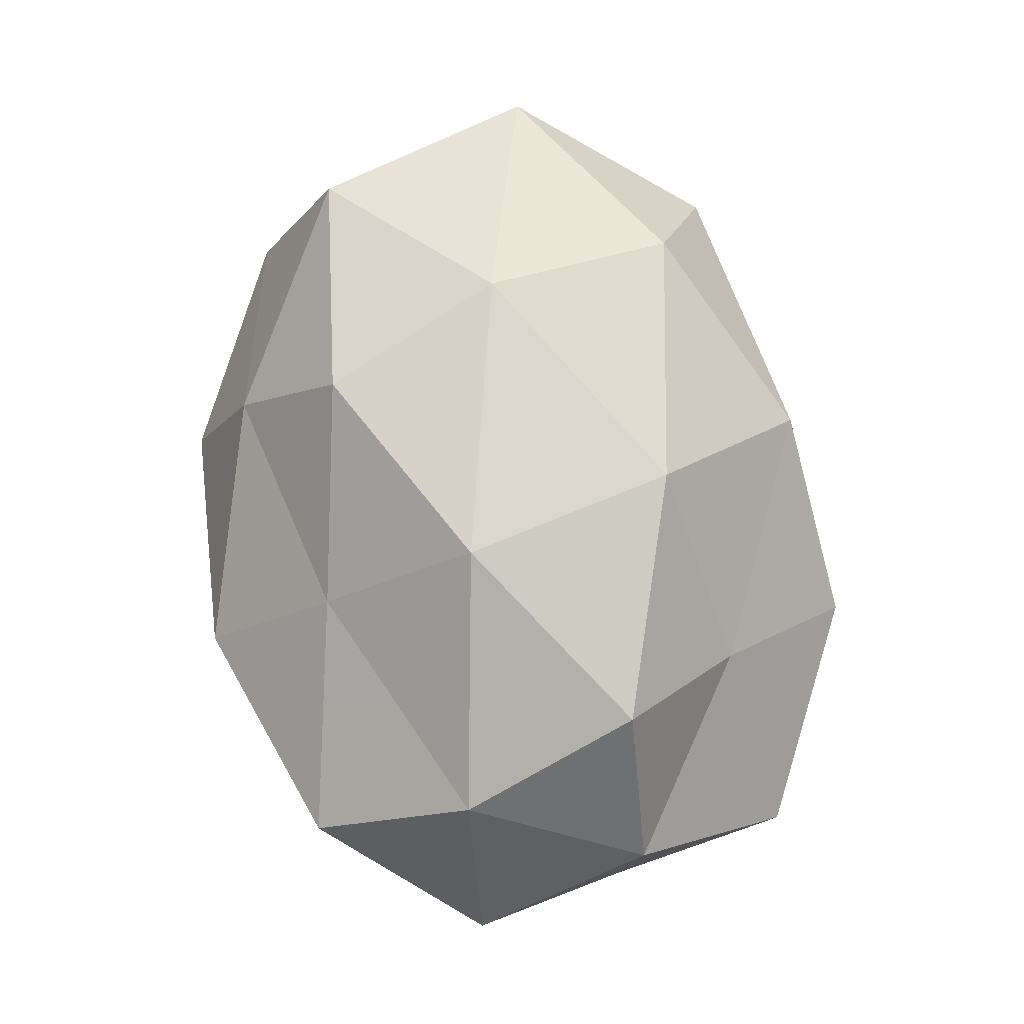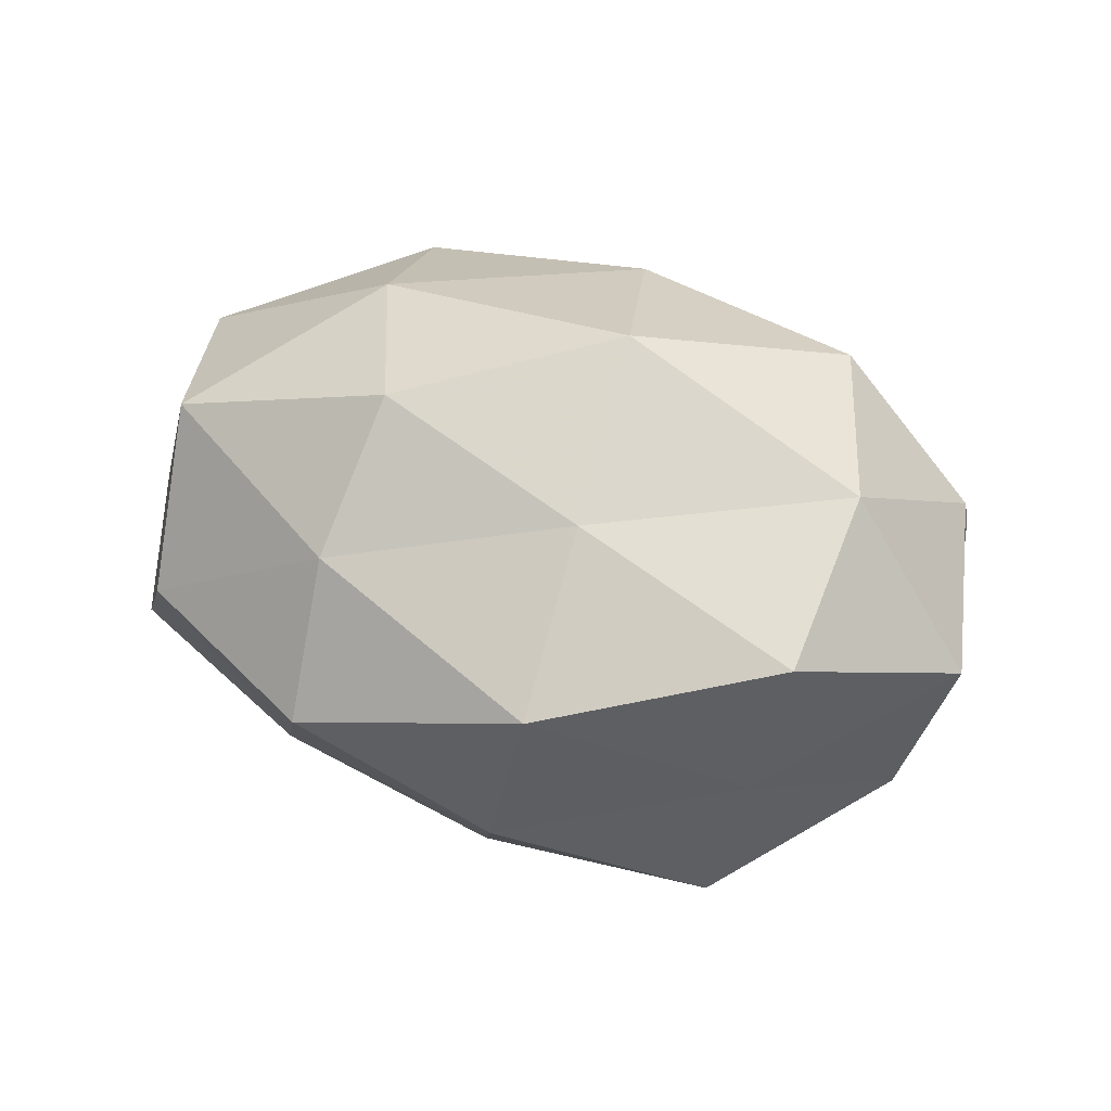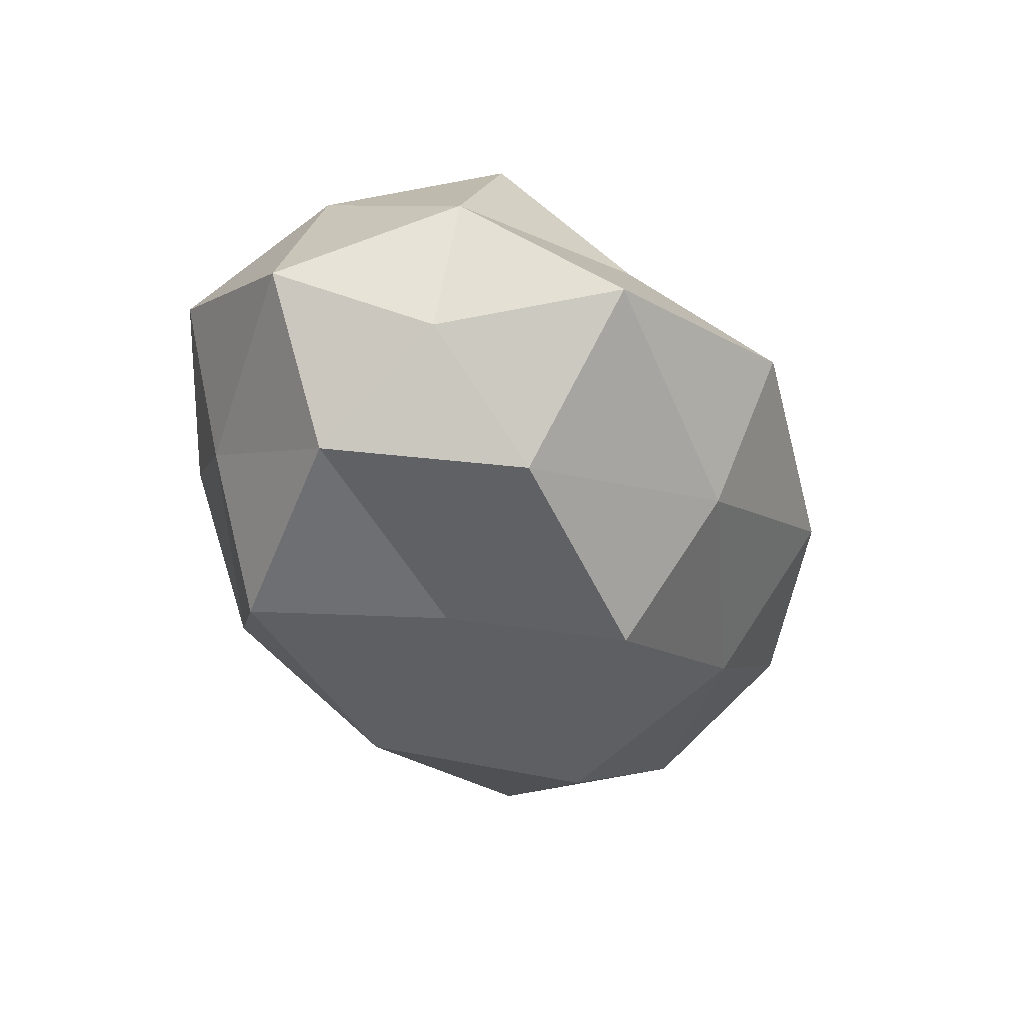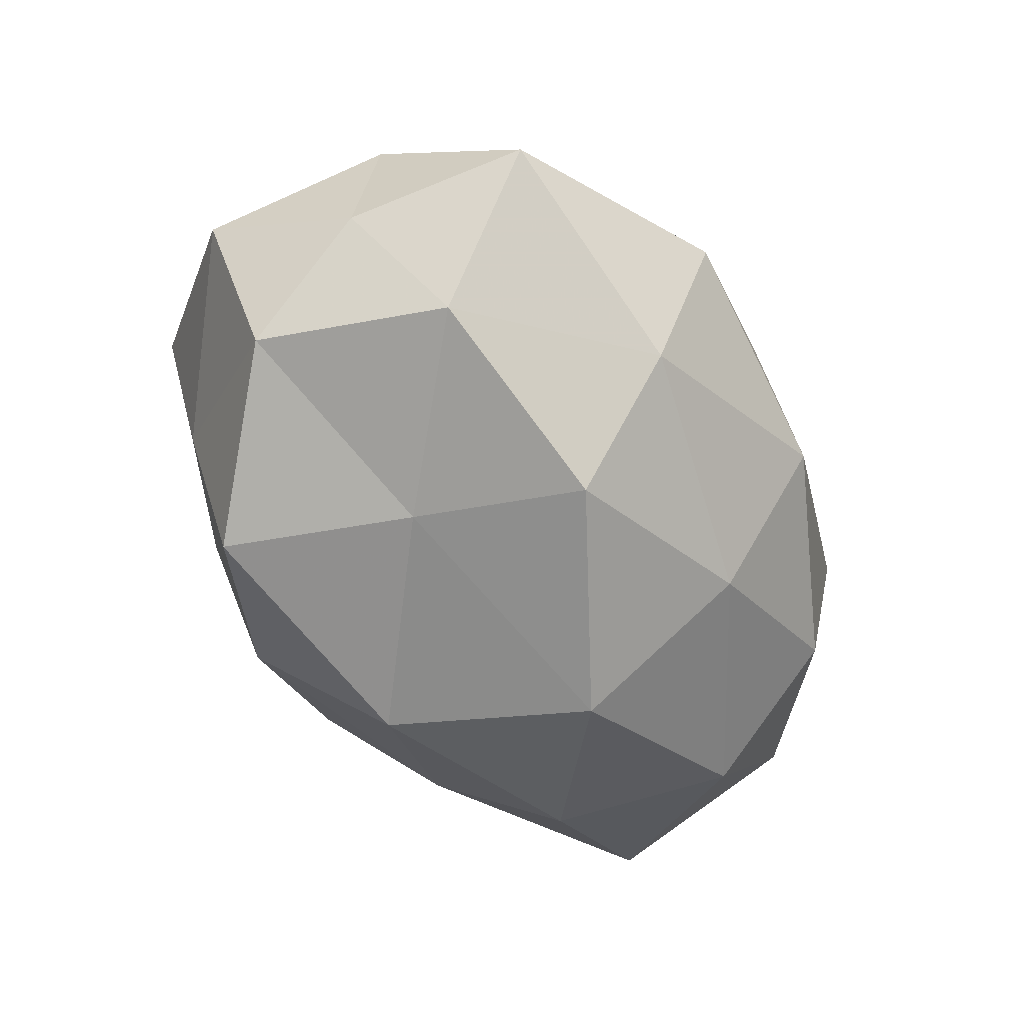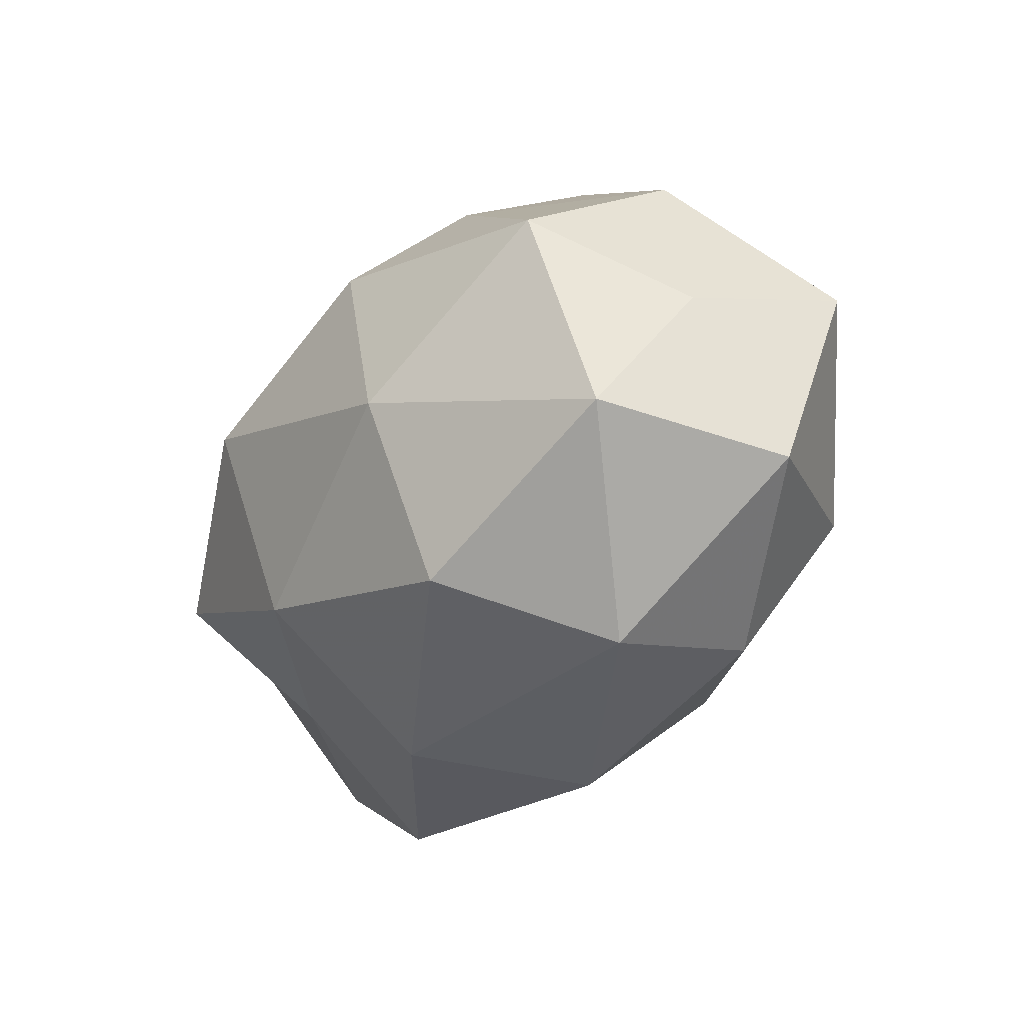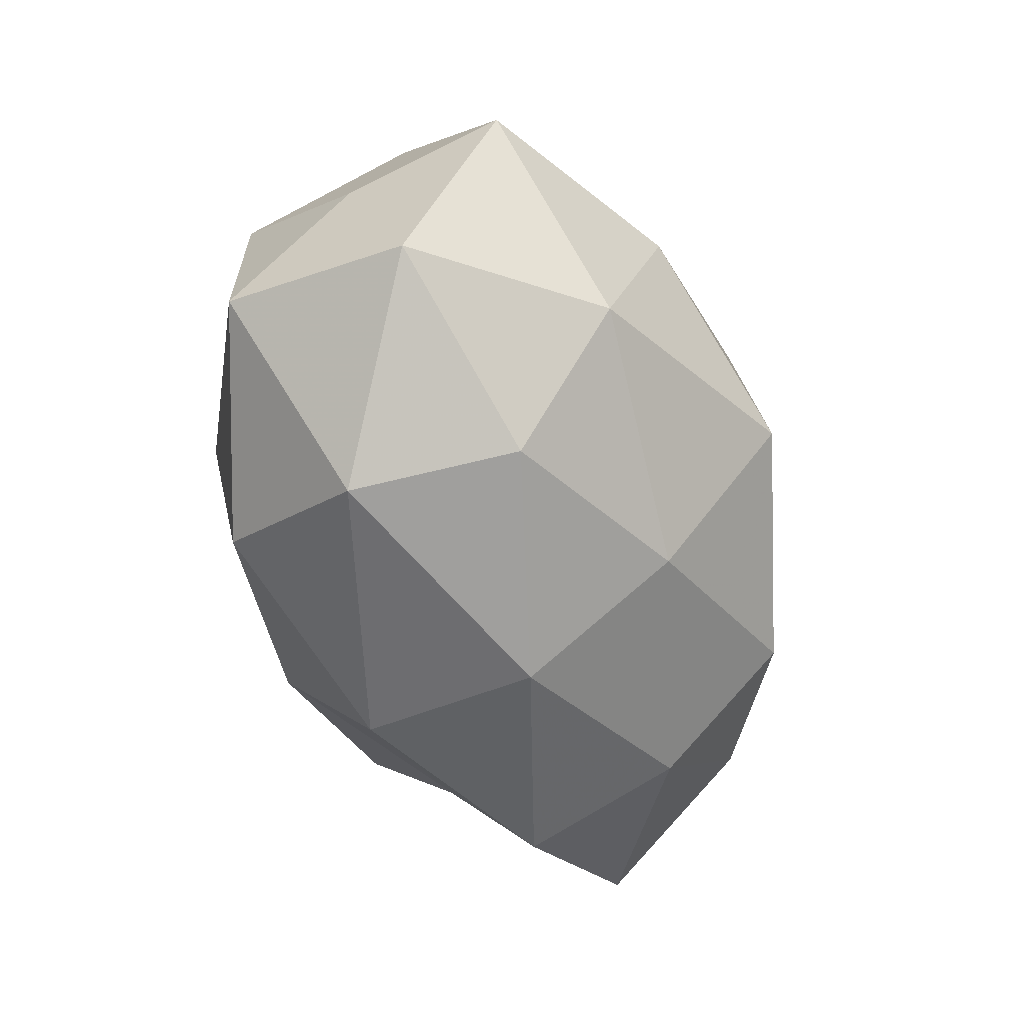
<metadata>
{"format":"obj","ext":"obj","renderer":"f3d","projection":"perspective","resolution":1024,"background":"white","views":[{"elev":78.5,"azim":-97.5,"up":"+Z"},{"elev":33.9,"azim":-157.7,"up":"+Z"},{"elev":-30.7,"azim":-70.7,"up":"+Z"},{"elev":-56.1,"azim":-58.0,"up":"+Z"},{"elev":-21.4,"azim":58.4,"up":"+Y"},{"elev":-45.5,"azim":106.9,"up":"+Y"}]}
</metadata>
<code>
v 0.03019 -0.02408 -0.01123
v -0.01082 0.005661 0.03192
v -0.02293 -0.02204 0.01339
v -0.01202 0.03649 0.005014
v 0.01921 -0.0004298 0.02888
v 0.0231 -0.02044 0.02329
v 0.009181 -0.02299 -0.02144
v 0.01064 0.01825 0.02708
v -0.02994 -0.009147 0.02609
v 0.00831 -0.03474 -0.005677
v -0.03151 0.024 -0.006367
v -0.04883 0.009722 0.003076
v -0.03679 0.009431 0.02114
v -0.01185 0.02207 0.01923
v -0.04079 -0.0264 -0.00224
v 0.0009481 0.01727 -0.02891
v -0.01697 -0.0295 -0.0147
v -0.01738 -0.03666 0.001567
v -0.04468 -0.007027 -0.0047
v 0.03589 0.0164 0.01939
v 0.01365 0.03645 -0.002357
v -0.02642 0.021 -0.02406
v -0.04212 0.006369 -0.01546
v 0.02108 0.02427 -0.01522
v -0.01419 -0.01789 -0.02829
v 0.02574 0.009484 -0.02615
v -0.004297 -0.01644 0.0277
v 0.04803 -0.009627 -0.004102
v -0.03584 -0.01433 -0.01842
v 0.007772 -0.005244 -0.03393
v 0.0441 -0.006563 0.01663
v 0.04606 0.01125 -0.01338
v 0.03536 0.02561 0.00131
v -0.01902 0.0009149 -0.02471
v -0.006257 0.03199 -0.01423
v -0.04365 -0.009313 0.01097
v 0.04367 0.008044 0.004103
v 0.03251 -0.02687 0.006407
v 0.00309 -0.03288 0.01405
v 0.0132 0.02935 0.0135
v 0.03331 -0.008796 -0.02192
v -0.03592 0.02648 0.01119
f 2 5 8
f 7 1 10
f 9 2 13
f 2 8 14
f 2 14 13
f 7 10 17
f 3 15 18
f 17 10 18
f 18 15 17
f 8 5 20
f 12 11 23
f 19 12 23
f 23 11 22
f 25 7 17
f 26 16 24
f 27 5 2
f 27 6 5
f 9 27 2
f 9 3 27
f 15 29 17
f 15 19 29
f 23 29 19
f 17 29 25
f 30 7 25
f 26 30 16
f 5 6 31
f 5 31 20
f 26 24 32
f 24 21 33
f 24 33 32
f 16 34 22
f 22 34 23
f 34 29 23
f 34 25 29
f 30 34 16
f 30 25 34
f 35 11 4
f 21 35 4
f 35 22 11
f 16 22 35
f 16 35 24
f 24 35 21
f 9 36 3
f 9 13 36
f 13 12 36
f 36 15 3
f 36 12 19
f 36 19 15
f 20 31 37
f 28 37 31
f 32 37 28
f 37 33 20
f 32 33 37
f 38 10 1
f 1 28 38
f 38 31 6
f 28 31 38
f 3 18 39
f 39 18 10
f 3 39 27
f 27 39 6
f 6 39 38
f 39 10 38
f 14 40 4
f 14 8 40
f 20 40 8
f 4 40 21
f 33 40 20
f 33 21 40
f 41 1 7
f 41 28 1
f 41 7 30
f 26 41 30
f 26 32 41
f 32 28 41
f 4 11 42
f 12 42 11
f 13 42 12
f 42 14 4
f 13 14 42

</code>
